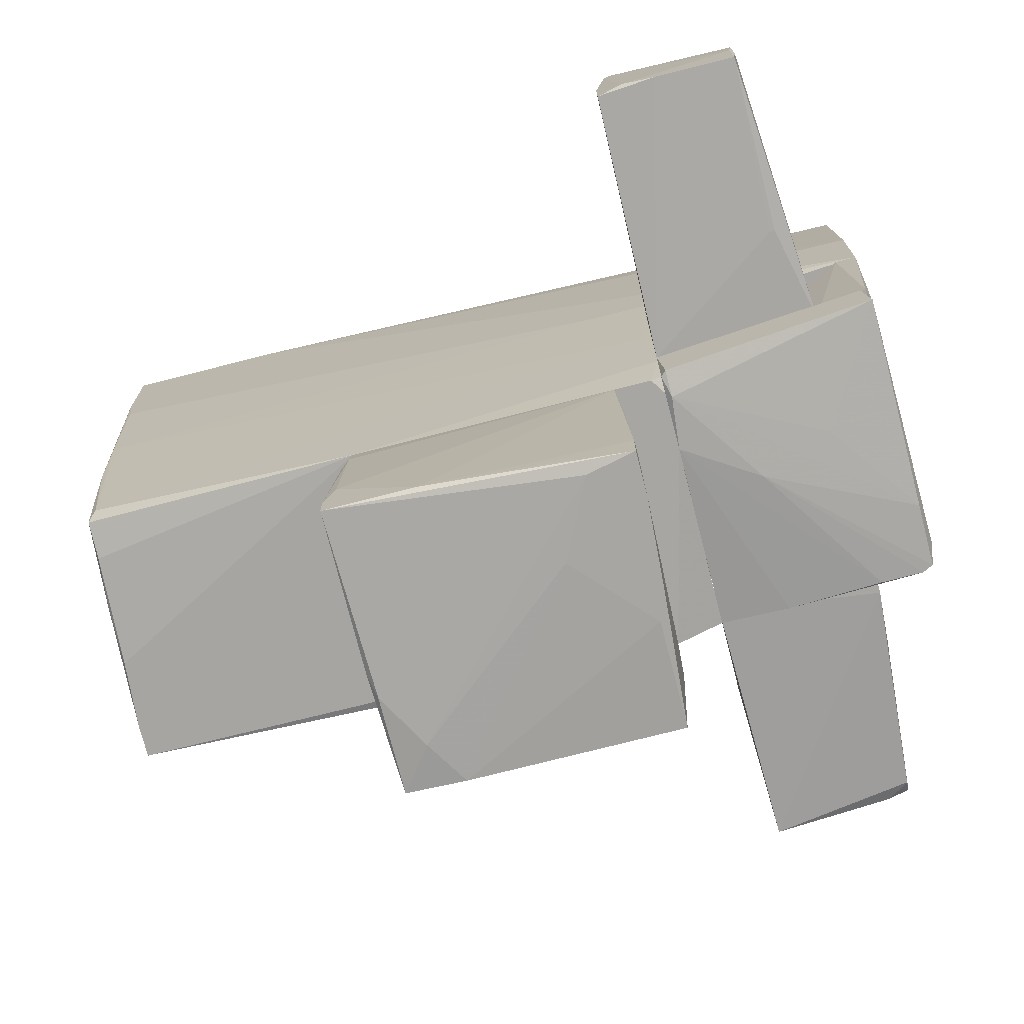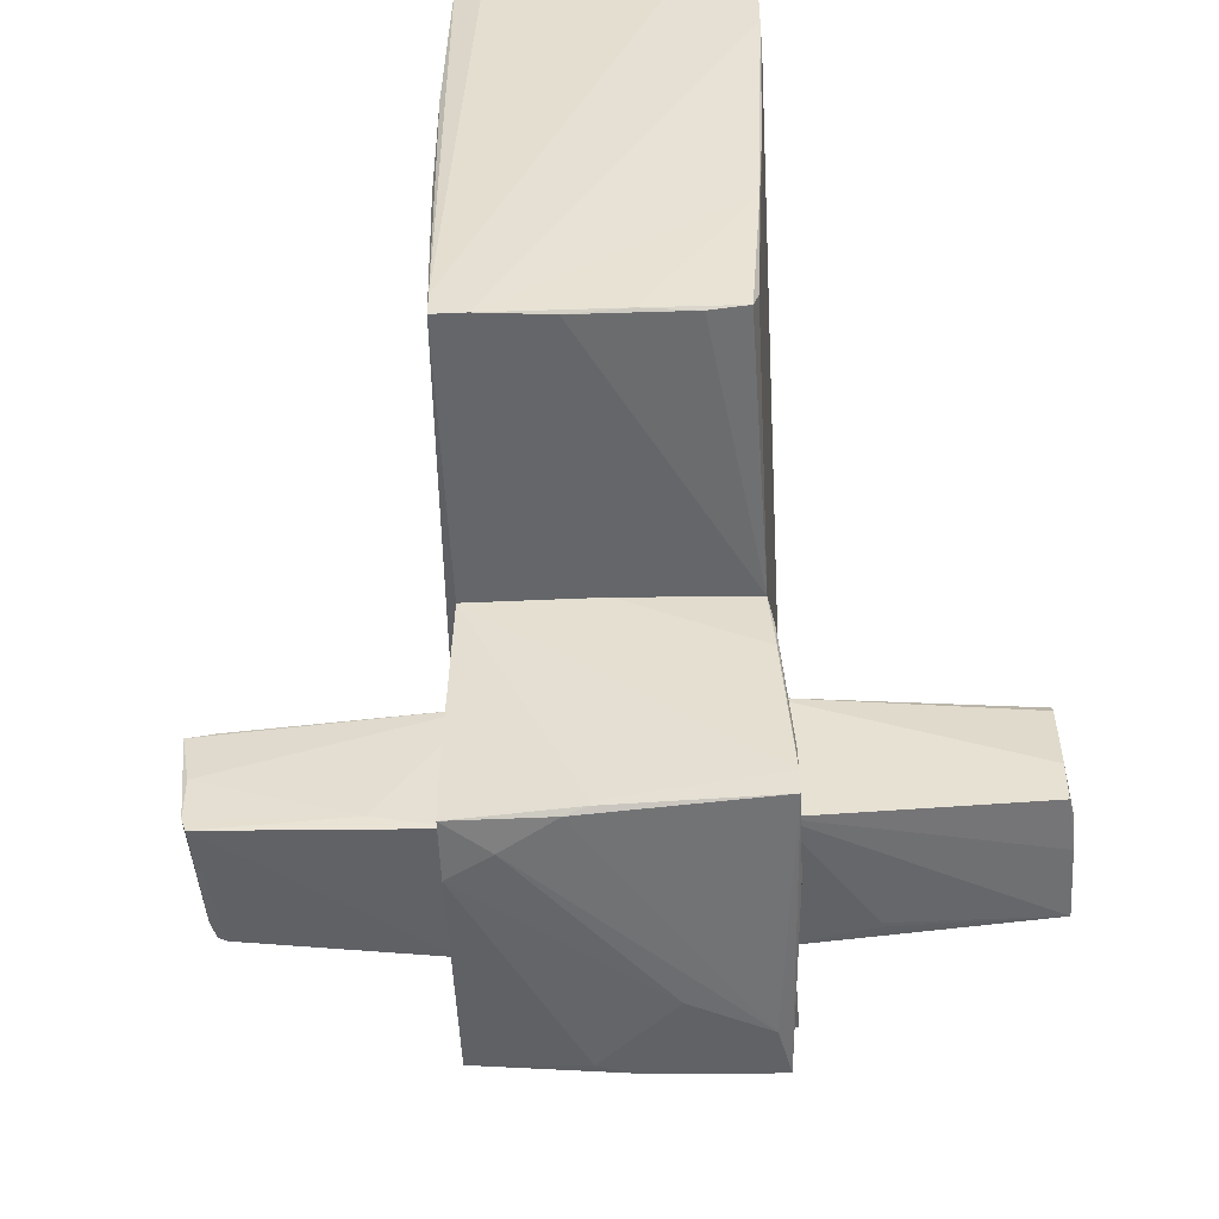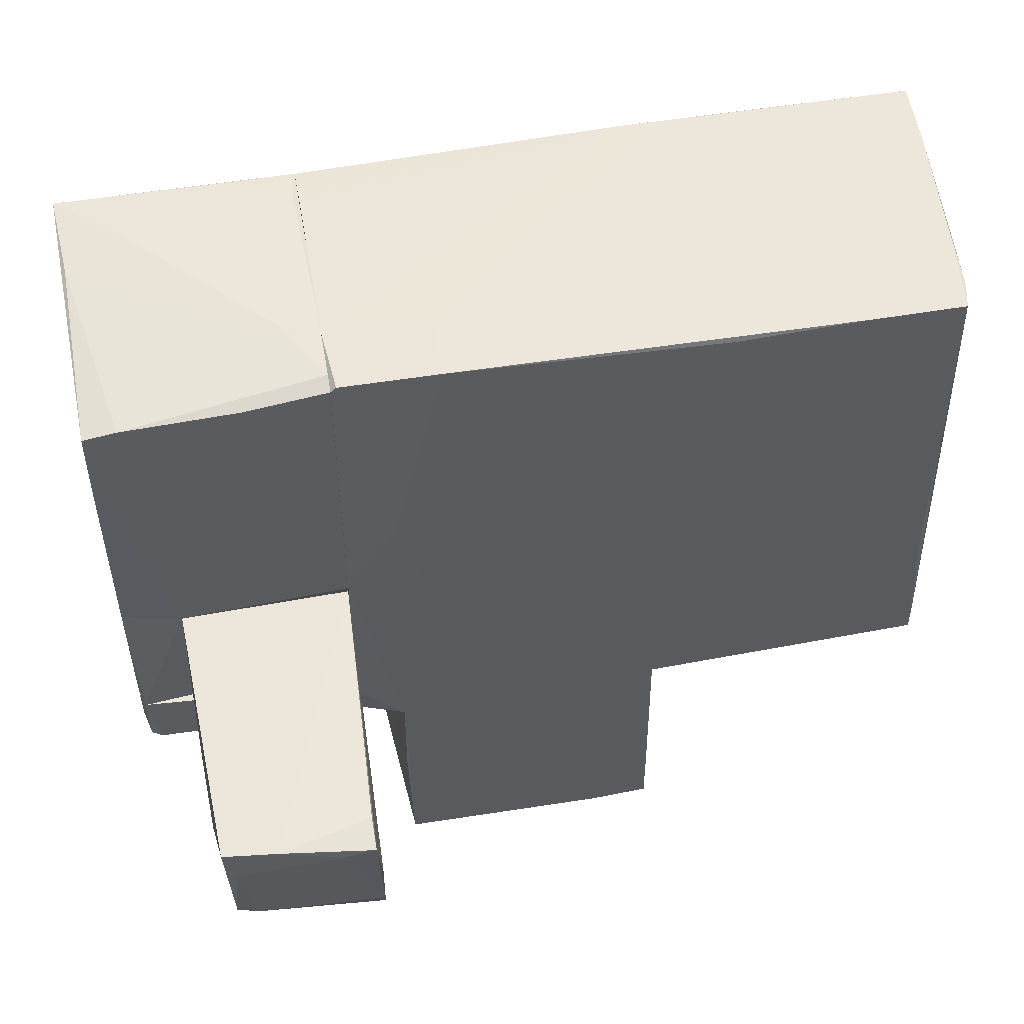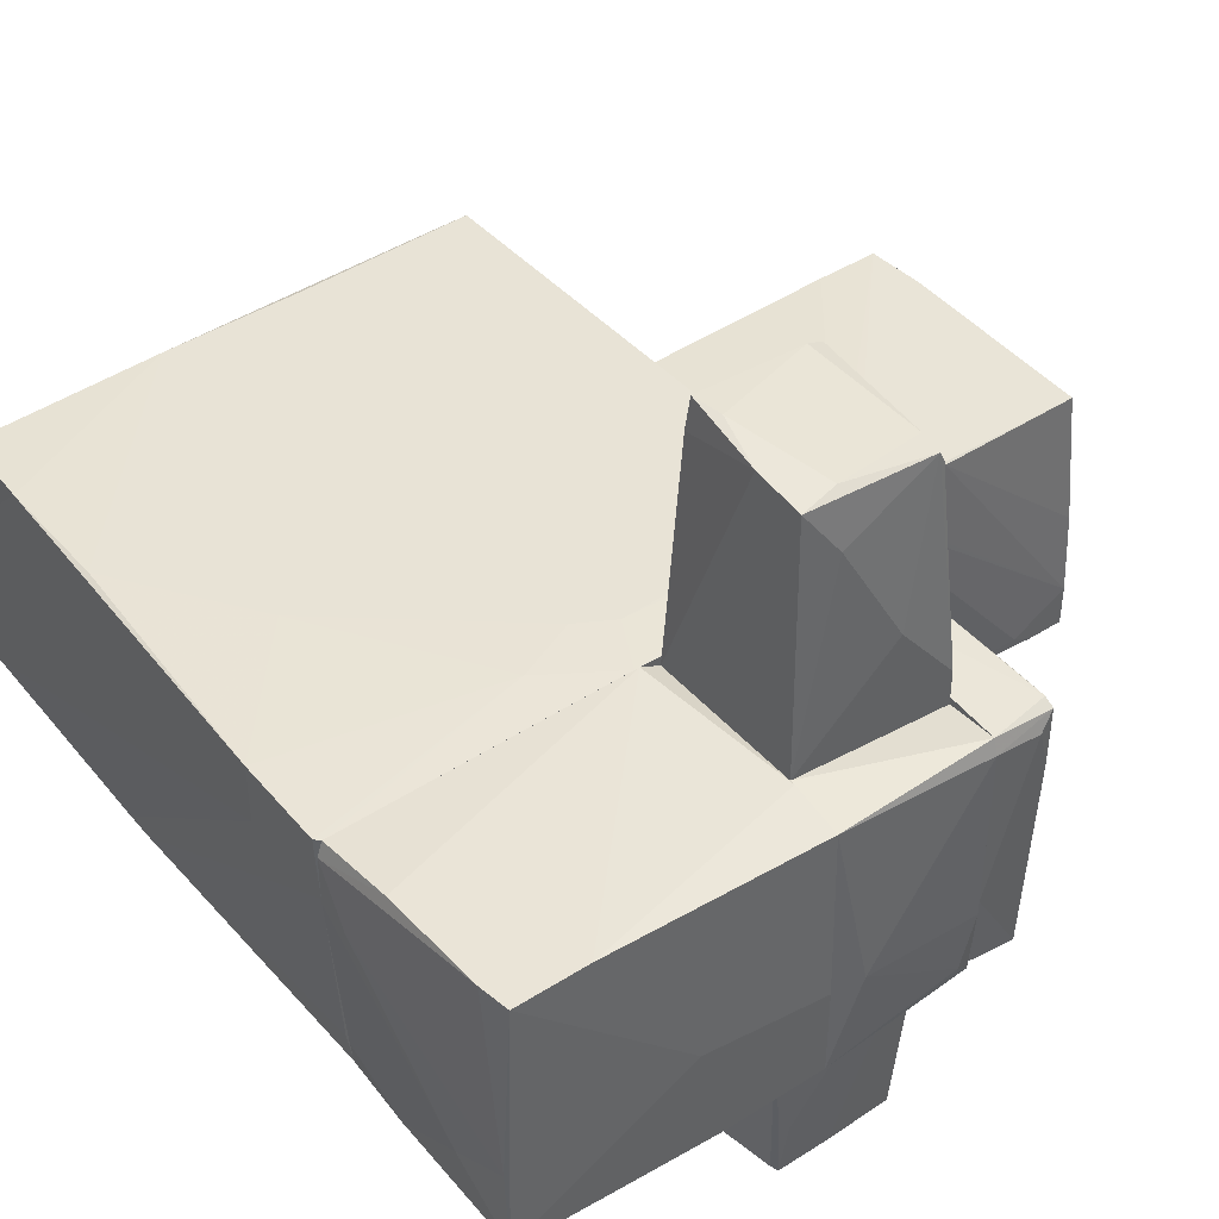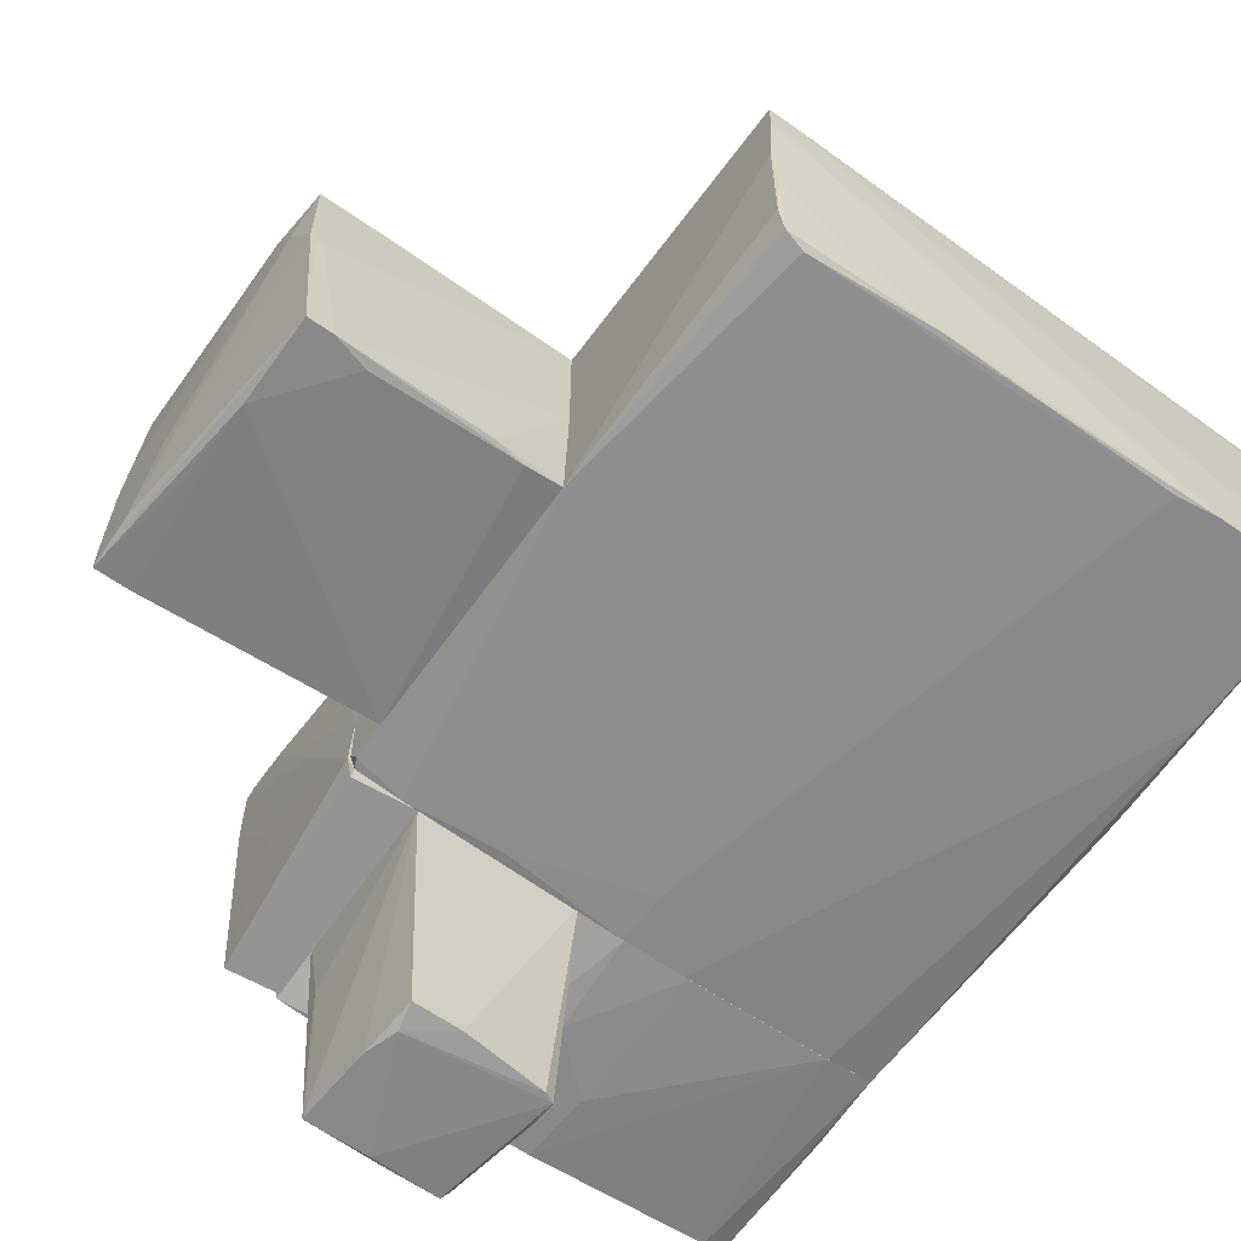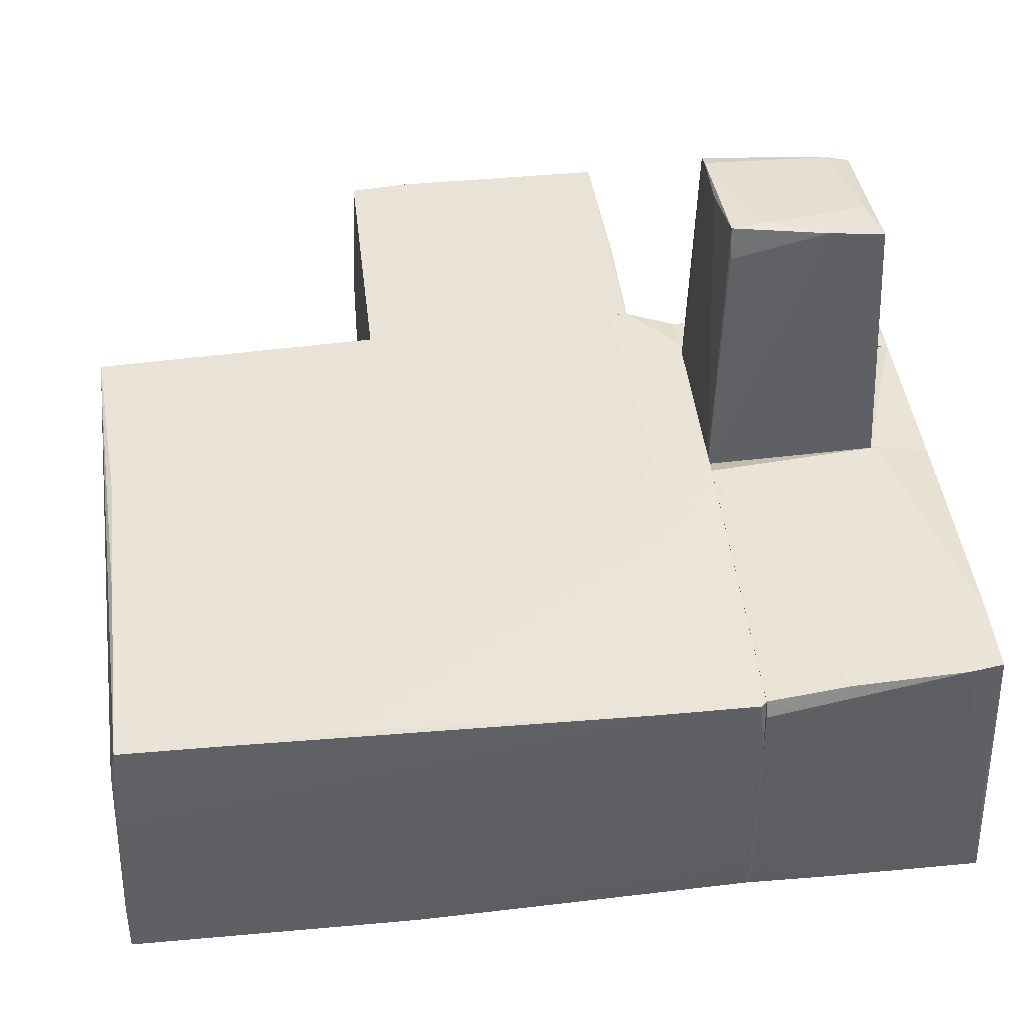
<metadata>
{"format":"obj","ext":"obj","renderer":"f3d","projection":"perspective","resolution":1024,"background":"white","views":[{"elev":-74.3,"azim":-165.6,"up":"+Y"},{"elev":-50.6,"azim":92.8,"up":"+Y"},{"elev":54.4,"azim":-9.5,"up":"+Y"},{"elev":43.7,"azim":-126.8,"up":"+Z"},{"elev":-63.0,"azim":54.7,"up":"+Z"},{"elev":43.9,"azim":173.6,"up":"+Z"}]}
</metadata>
<code>
o convex_0
v -2.803 1.972 -1.028
v -1.698 2.604 1.104
v -1.105 2.644 1.065
v -1.105 0.2346 1.025
v -1.105 2.564 -0.9885
v -2.803 0.2346 -1.107
v -2.764 0.2346 0.9859
v -1.105 0.2346 -0.9885
v -2.764 2.525 1.104
v -2.803 2.604 -0.9491
v -1.105 0.3928 1.104
v -1.105 1.104 -1.067
v -1.342 2.683 0.512
v -2.369 0.2346 1.065
v -2.251 1.064 -1.107
v -2.803 1.222 -0.2381
v -1.105 0.59 -1.067
v -2.33 2.644 -0.5146
v -2.764 1.972 1.104
v -2.527 2.564 1.104
v -1.145 2.604 -0.7516
v -1.105 2.209 -1.028
v -1.105 2.683 0.9465
v -2.803 1.025 -1.107
v -1.856 0.6298 -1.107
v -2.764 2.604 -0.3171
v -2.803 2.446 -0.9885
v -2.803 0.2346 -0.3962
v -1.698 2.604 -0.9491
v -1.105 2.683 0.5516
f 29 18 30
f 3 4 5
f 6 4 7
f 5 4 8
f 4 6 8
f 1 6 10
f 3 2 11
f 4 3 11
f 2 9 11
f 5 8 12
f 7 4 14
f 4 11 14
f 9 10 16
f 10 6 16
f 8 6 17
f 12 8 17
f 11 9 19
f 7 14 19
f 14 11 19
f 16 7 19
f 9 16 19
f 9 2 20
f 5 12 22
f 12 15 22
f 2 3 23
f 3 5 23
f 20 2 23
f 13 20 23
f 6 1 24
f 15 6 24
f 1 22 24
f 22 15 24
f 6 15 25
f 15 12 25
f 17 6 25
f 12 17 25
f 10 9 26
f 18 10 26
f 13 18 26
f 9 20 26
f 20 13 26
f 1 10 27
f 10 5 27
f 22 1 27
f 5 22 27
f 6 7 28
f 16 6 28
f 7 16 28
f 5 10 29
f 10 18 29
f 21 5 29
f 21 29 30
f 18 13 30
f 5 21 30
f 23 5 30
f 13 23 30
o convex_1
v -0.1181 -3.399 -1.028
v 1.304 -3.359 0.1168
v 1.304 -3.399 0.1168
v -0.7498 -1.582 1.065
v 1.225 -1.503 -0.9488
v -0.7498 -1.503 -0.9488
v -0.7103 -3.477 0.9859
v 1.264 -1.503 0.9462
v 1.264 -3.438 0.9859
v -0.8289 -3.517 -0.9885
v 1.304 -3.359 -1.068
v -0.7498 -1.503 1.065
v 1.027 -3.478 0.6698
v 1.225 -2.885 -1.068
v -0.7892 -3.517 -0.04076
v -0.4734 -3.517 -0.9094
v -0.8289 -3.083 -0.9094
v 1.264 -1.503 -0.001303
v 1.225 -1.78 -0.9885
v 0.6324 -3.359 -1.068
v 0.8296 -3.478 0.9859
v 1.264 -2.964 0.9859
v 1.304 -3.162 -1.068
v -0.8289 -3.517 -0.6724
v -0.7498 -2.333 1.025
v 1.264 -2.017 -0.9885
v -0.7103 -3.517 0.196
v -0.197 -3.517 -0.3566
v 1.264 -3.438 0.2749
v -0.6707 -1.503 1.065
v -0.8289 -3.24 -0.9885
v -0.7892 -2.214 -0.9488
f 61 47 62
f 33 32 39
f 32 33 41
f 40 41 46
f 45 40 46
f 35 36 48
f 36 35 49
f 44 36 49
f 40 31 50
f 41 40 50
f 36 44 50
f 44 41 50
f 34 37 51
f 39 34 51
f 43 39 51
f 32 38 52
f 39 32 52
f 38 32 53
f 32 41 53
f 41 44 53
f 48 38 53
f 44 49 53
f 34 42 54
f 40 45 54
f 47 40 54
f 42 47 54
f 37 34 55
f 45 37 55
f 34 54 55
f 54 45 55
f 35 48 56
f 49 35 56
f 48 53 56
f 53 49 56
f 37 45 57
f 45 46 57
f 51 37 57
f 51 57 58
f 46 43 58
f 43 51 58
f 57 46 58
f 33 39 59
f 41 33 59
f 39 43 59
f 43 46 59
f 46 41 59
f 34 39 60
f 36 42 60
f 42 34 60
f 48 36 60
f 38 48 60
f 52 38 60
f 39 52 60
f 31 40 61
f 40 47 61
f 50 31 61
f 36 50 61
f 42 36 62
f 47 42 62
f 36 61 62
o convex_2
v -1.105 -1.463 -0.949
v -0.3548 2.683 1.065
v -0.3548 2.683 0.5908
v 3.357 -1.463 0.9463
v 3.357 2.564 -1.068
v -1.105 -1.384 1.025
v -1.105 2.564 -0.9883
v 3.278 -1.384 -0.9094
v 3.278 2.525 0.9463
v -1.105 2.643 1.065
v -1.105 0.59 -1.068
v -0.6313 -1.503 1.065
v 1.224 -1.503 -0.949
v -0.5523 0.5113 1.104
v 3.318 0.4323 -1.028
v 3.278 1.064 0.9858
v 3.318 2.564 0.2749
v 1.264 2.604 -1.028
v 1.659 2.564 1.025
v 3.357 1.774 -1.068
v -1.105 2.209 -1.028
v -1.105 -1.503 -0.8305
v 3.278 -0.04144 0.9858
v -1.105 0.4323 1.104
v -1.026 -0.3971 -1.028
v -1.105 2.683 0.5908
v 3.318 2.525 0.749
v 1.264 -1.503 0.9463
v 3.238 -1.226 -0.949
v 2.212 2.564 -1.068
v 3.318 -1.463 0.196
v 3.318 -0.2787 -0.9885
v 3.357 2.564 -0.6328
v -1.105 2.604 -0.7121
v -1.105 1.064 -1.068
v 3.318 1.458 -1.068
v 3.357 -1.463 0.7092
v 2.607 2.564 0.9858
v 0.5931 1.853 1.065
v 3.278 -1.424 -0.6328
v -0.7497 0.9846 1.104
v -0.7497 -1.503 1.065
v -1.105 -1.108 -0.9883
v -0.71 0.59 -1.068
v 3.278 0.3929 -1.028
v -1.105 -1.503 -0.3959
v -1.105 -1.108 1.065
v -0.71 0.2347 1.104
v 3.357 -1.266 0.9463
v 1.501 2.604 -1.028
v -1.066 2.683 1.065
v -1.026 -1.503 -0.949
v 3.318 -1.424 -0.2382
f 93 102 115
f 65 64 67
f 63 68 69
f 69 68 72
f 63 69 73
f 67 66 82
f 73 67 82
f 73 69 83
f 68 63 84
f 75 74 84
f 74 66 85
f 66 78 85
f 78 76 85
f 72 68 86
f 64 65 88
f 69 72 88
f 65 80 88
f 79 71 89
f 66 74 90
f 74 75 90
f 70 75 91
f 75 87 91
f 67 73 92
f 80 67 92
f 69 80 92
f 83 69 92
f 77 82 94
f 70 91 94
f 91 77 94
f 66 67 95
f 67 64 95
f 64 79 95
f 79 89 95
f 80 69 96
f 69 88 96
f 88 80 96
f 73 83 97
f 92 73 97
f 83 92 97
f 73 82 98
f 82 77 98
f 82 66 99
f 66 90 99
f 90 75 99
f 75 93 99
f 94 82 99
f 78 71 100
f 79 64 100
f 71 79 100
f 64 81 100
f 81 78 100
f 76 78 101
f 81 64 101
f 78 81 101
f 75 70 102
f 93 75 102
f 72 86 103
f 86 76 103
f 101 64 103
f 76 101 103
f 84 74 104
f 63 73 105
f 73 87 105
f 87 75 105
f 87 73 106
f 73 98 106
f 106 98 107
f 77 91 107
f 91 87 107
f 98 77 107
f 87 106 107
f 68 84 108
f 104 68 108
f 84 104 108
f 86 68 109
f 68 104 109
f 104 86 109
f 74 85 110
f 85 76 110
f 76 86 110
f 104 74 110
f 86 104 110
f 71 78 111
f 78 66 111
f 89 71 111
f 66 95 111
f 95 89 111
f 65 67 112
f 80 65 112
f 67 80 112
f 64 88 113
f 88 72 113
f 103 64 113
f 72 103 113
f 84 63 114
f 75 84 114
f 63 105 114
f 105 75 114
f 70 94 115
f 99 93 115
f 94 99 115
f 102 70 115
o convex_3
v -2.211 -1.464 -0.2381
v -1.105 -0.9897 1.065
v -1.185 -0.9897 1.065
v -2.685 -0.9897 -1.107
v -1.105 -1.464 -0.9491
v -2.724 -1.464 0.9461
v -1.105 -0.9897 -0.9885
v -2.724 -0.9897 0.9857
v -1.105 -1.385 1.025
v -2.724 -1.385 -1.107
v -1.105 -1.503 -0.3961
v -2.764 -0.9897 -0.4356
v -2.329 -1.464 0.9857
v -1.145 -1.503 -0.7911
v -2.764 -1.345 0.8277
v -1.145 -1.464 -0.9885
v -2.724 -1.464 0.4722
v -1.658 -1.503 -0.04061
v -1.619 -1.424 1.025
v -2.645 -1.464 0.9857
v -2.764 -0.9897 0.8673
f 127 130 136
f 118 117 119
f 119 117 122
f 117 120 122
f 118 119 123
f 120 117 124
f 120 124 126
f 123 119 127
f 119 125 127
f 116 125 129
f 120 126 129
f 127 125 130
f 119 122 131
f 122 120 131
f 125 119 131
f 129 125 131
f 120 129 131
f 125 116 132
f 116 129 132
f 121 130 132
f 130 125 132
f 126 128 133
f 129 126 133
f 132 129 133
f 121 132 133
f 117 118 134
f 124 117 134
f 126 124 134
f 128 126 134
f 128 134 135
f 118 123 135
f 123 121 135
f 121 133 135
f 133 128 135
f 134 118 135
f 121 123 136
f 123 127 136
f 130 121 136
o convex_4
v -2.33 0.2346 1.065
v -2.724 -0.9897 -1.107
v -2.764 -0.8712 -0.9885
v -2.724 -0.9897 0.9857
v -2.803 0.2346 -1.107
v -2.33 -0.9897 -0.9885
v -2.33 0.2346 -0.9491
v -2.764 0.2346 0.9857
v -2.33 -0.9897 0.9461
v -2.764 -0.9897 0.8673
v -2.645 0.2346 -1.107
v -2.803 -0.042 -0.4356
v -2.764 -0.9897 -0.5541
v -2.33 0.0764 -0.9885
f 147 143 150
f 138 139 141
f 140 138 142
f 141 137 143
f 137 142 143
f 140 137 144
f 137 141 144
f 137 140 145
f 140 142 145
f 142 137 145
f 138 140 146
f 140 144 146
f 138 141 147
f 142 138 147
f 141 143 147
f 141 139 148
f 144 141 148
f 146 144 148
f 146 148 149
f 139 138 149
f 138 146 149
f 148 139 149
f 143 142 150
f 142 147 150
o convex_5
v -2.172 -0.121 3.039
v -2.172 -0.9897 -1.699
v -2.132 -0.9897 -1.699
v -1.263 0.1949 -2.963
v -1.145 -0.8712 2.999
v -1.145 -0.8712 -2.963
v -2.211 0.03697 -2.963
v -1.184 0.1554 2.881
v -2.329 0.2346 1.064
v -2.329 -0.9897 1.223
v -1.105 0.2346 -0.9882
v -2.172 -0.95 -3.003
v -1.105 -0.9897 -0.9882
v -2.211 -0.8316 2.92
v -2.251 0.1949 3.039
v -2.329 0.2346 -0.9487
v -1.105 0.2346 1.025
v -2.329 -0.9897 -0.9877
v -1.105 -0.9897 1.065
v -1.184 0.1159 3.119
v -2.329 -0.5551 1.775
v -1.145 -0.5157 -2.963
v -1.5 0.1949 -2.923
v -2.211 -0.8712 2.841
v -1.145 -0.7526 3.039
v -1.856 0.1949 3.079
v -2.29 -0.08155 2.644
v -1.579 -0.9106 -3.002
v -2.172 0.0764 -2.923
v -1.105 -0.8316 1.775
v -1.145 -0.358 3.039
v -1.224 0.1159 -2.963
v -2.251 -0.002575 -2.489
v -2.211 -0.3972 -2.963
v -2.172 -0.4762 -3.003
v -2.053 -0.8316 2.96
v -1.421 0.0764 3.119
v -1.342 -0.8316 -3.002
f 162 185 188
f 152 153 160
f 153 152 162
f 160 153 163
f 156 161 163
f 153 162 163
f 164 151 165
f 160 159 166
f 161 154 166
f 159 161 166
f 161 159 167
f 163 161 167
f 152 160 168
f 162 152 168
f 160 166 168
f 155 160 169
f 160 163 169
f 163 167 169
f 167 158 170
f 159 160 171
f 160 164 171
f 161 156 172
f 154 157 173
f 166 154 173
f 160 155 174
f 164 160 174
f 165 151 176
f 159 165 176
f 158 167 176
f 167 159 176
f 170 158 176
f 164 165 177
f 165 159 177
f 159 171 177
f 171 164 177
f 156 163 178
f 163 162 178
f 157 166 179
f 173 157 179
f 166 173 179
f 155 169 180
f 169 167 180
f 175 155 180
f 175 180 181
f 167 170 181
f 170 175 181
f 180 167 181
f 154 161 182
f 161 172 182
f 166 157 183
f 168 166 183
f 168 183 184
f 157 162 184
f 162 168 184
f 183 157 184
f 157 154 185
f 162 157 185
f 151 164 186
f 174 155 186
f 164 174 186
f 175 151 186
f 155 175 186
f 151 175 187
f 175 170 187
f 176 151 187
f 170 176 187
f 172 156 188
f 178 162 188
f 156 178 188
f 154 182 188
f 182 172 188
f 185 154 188

</code>
